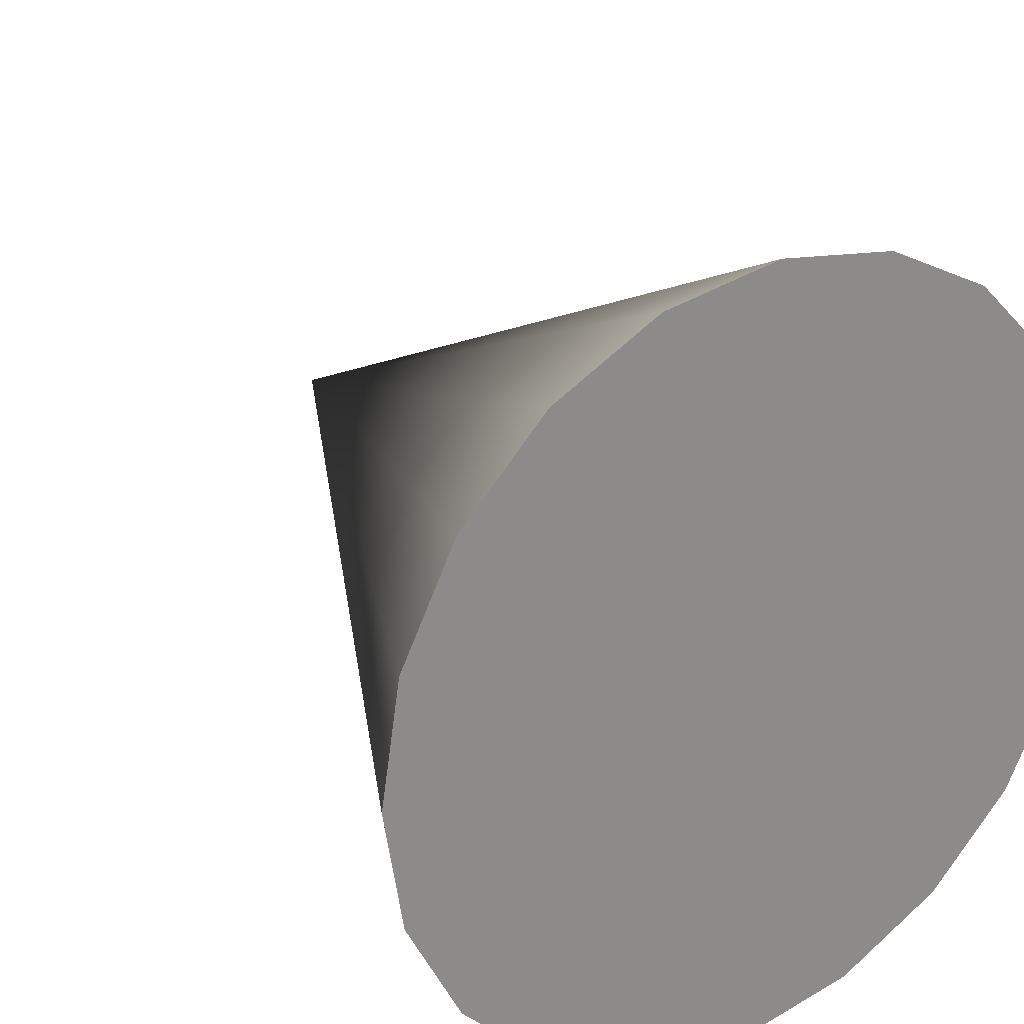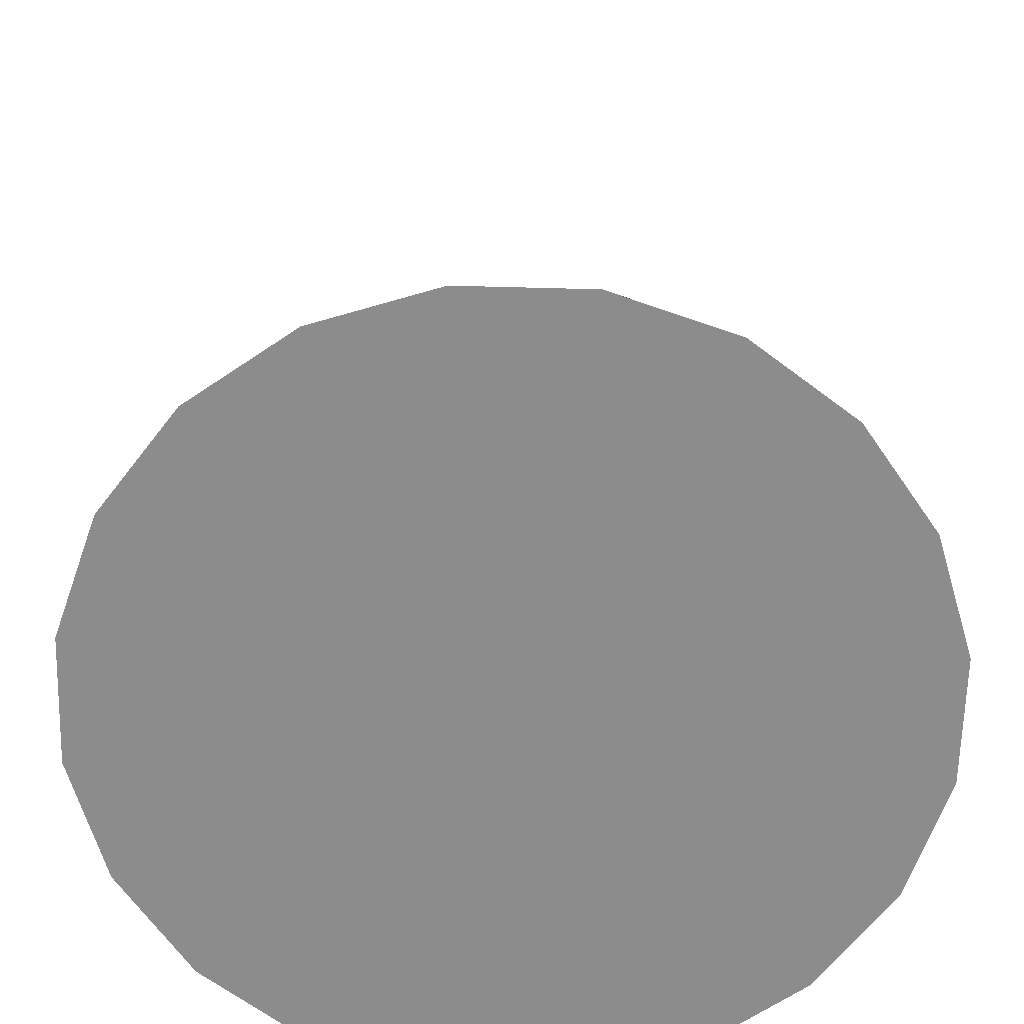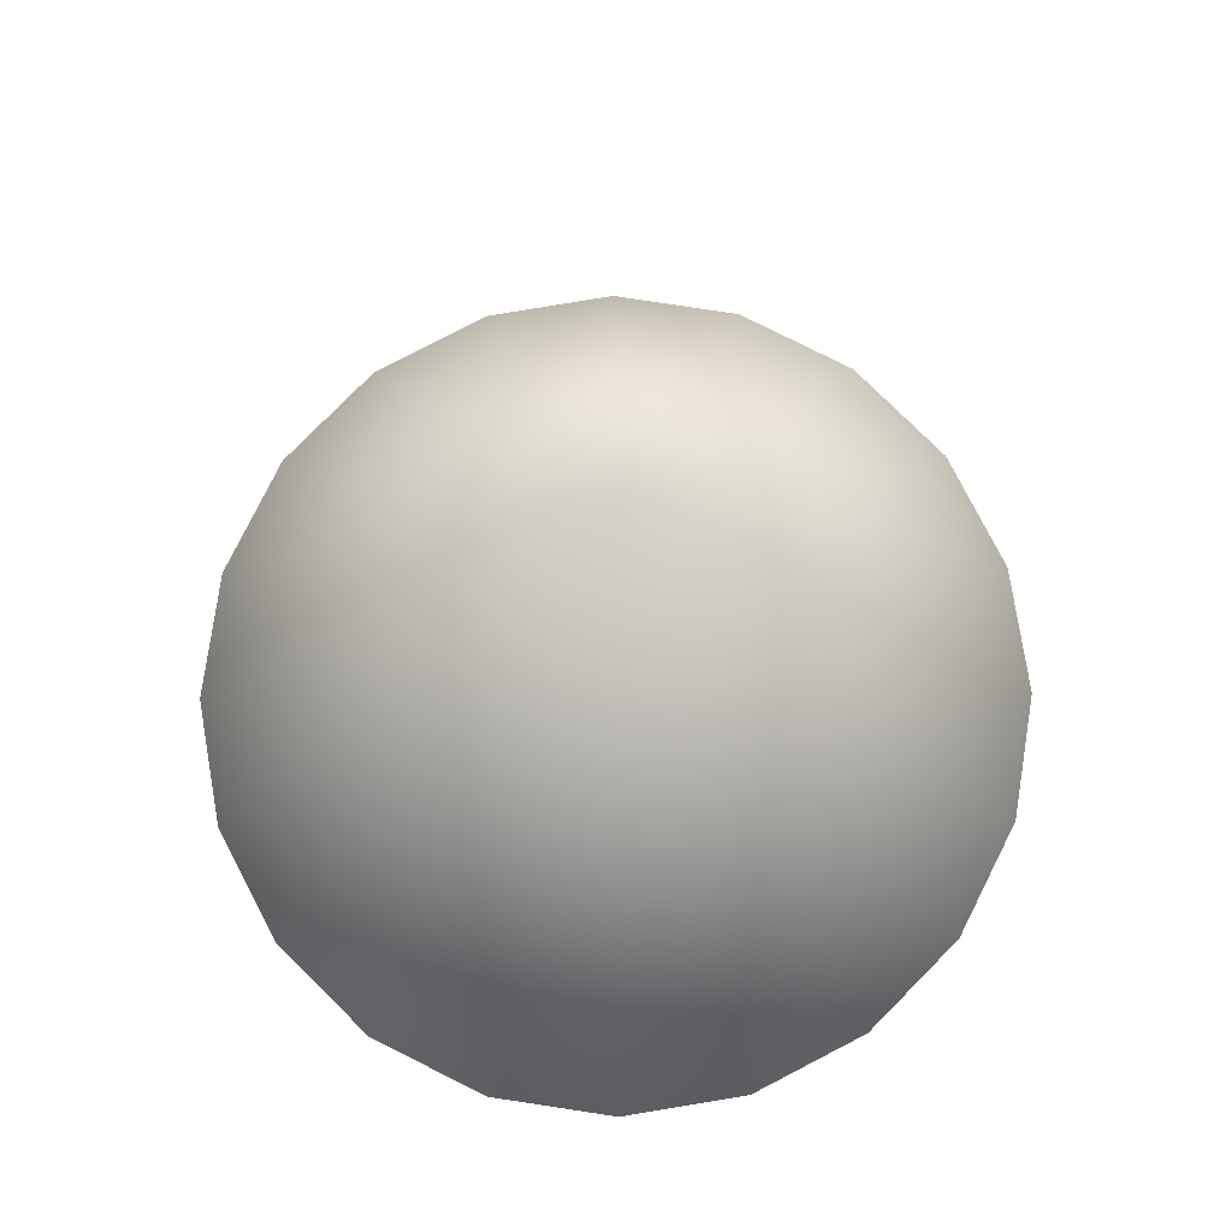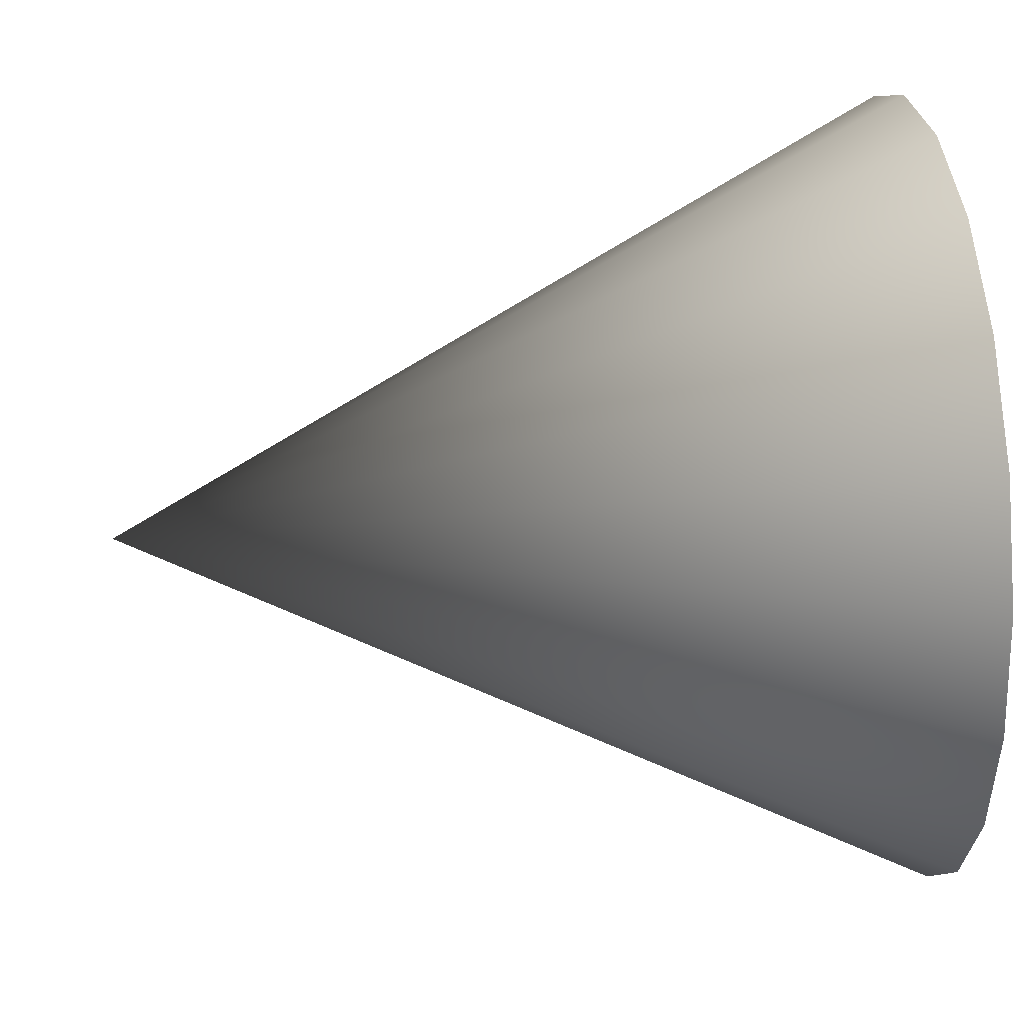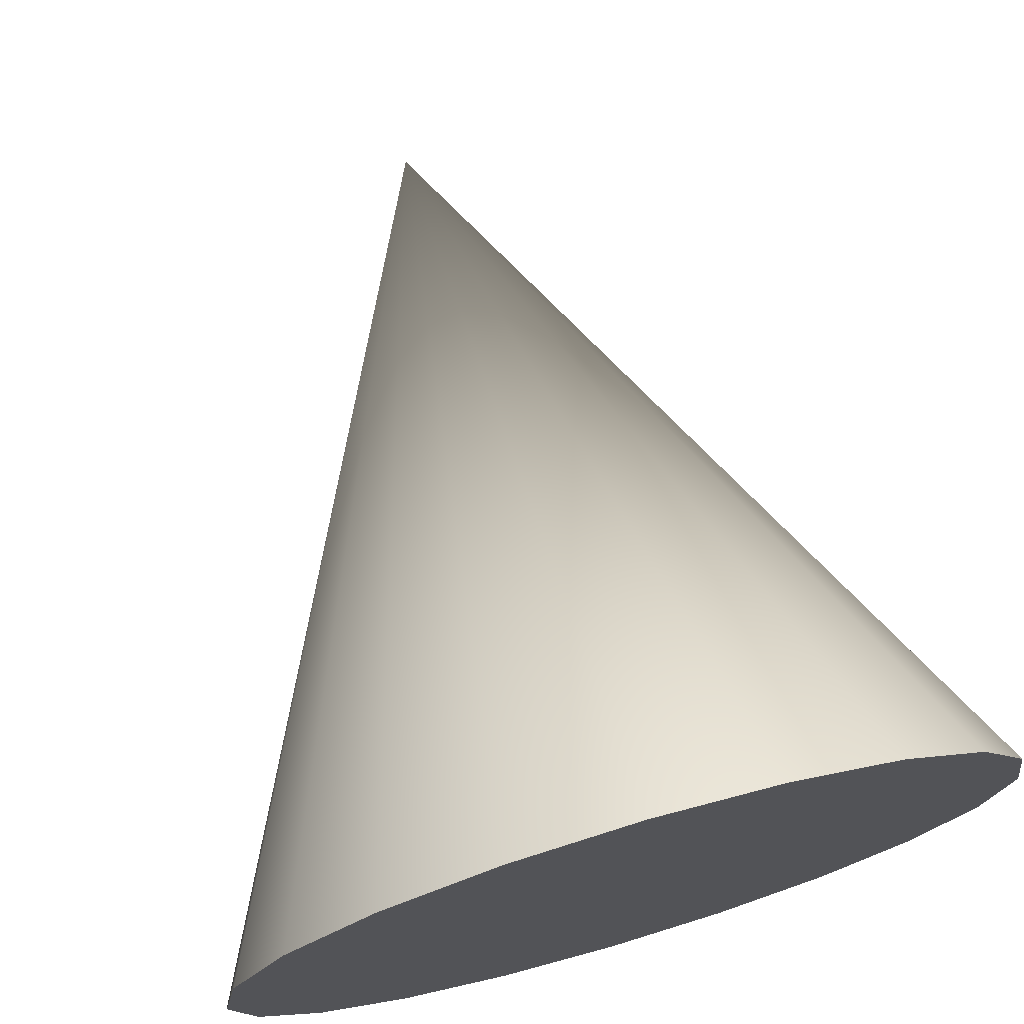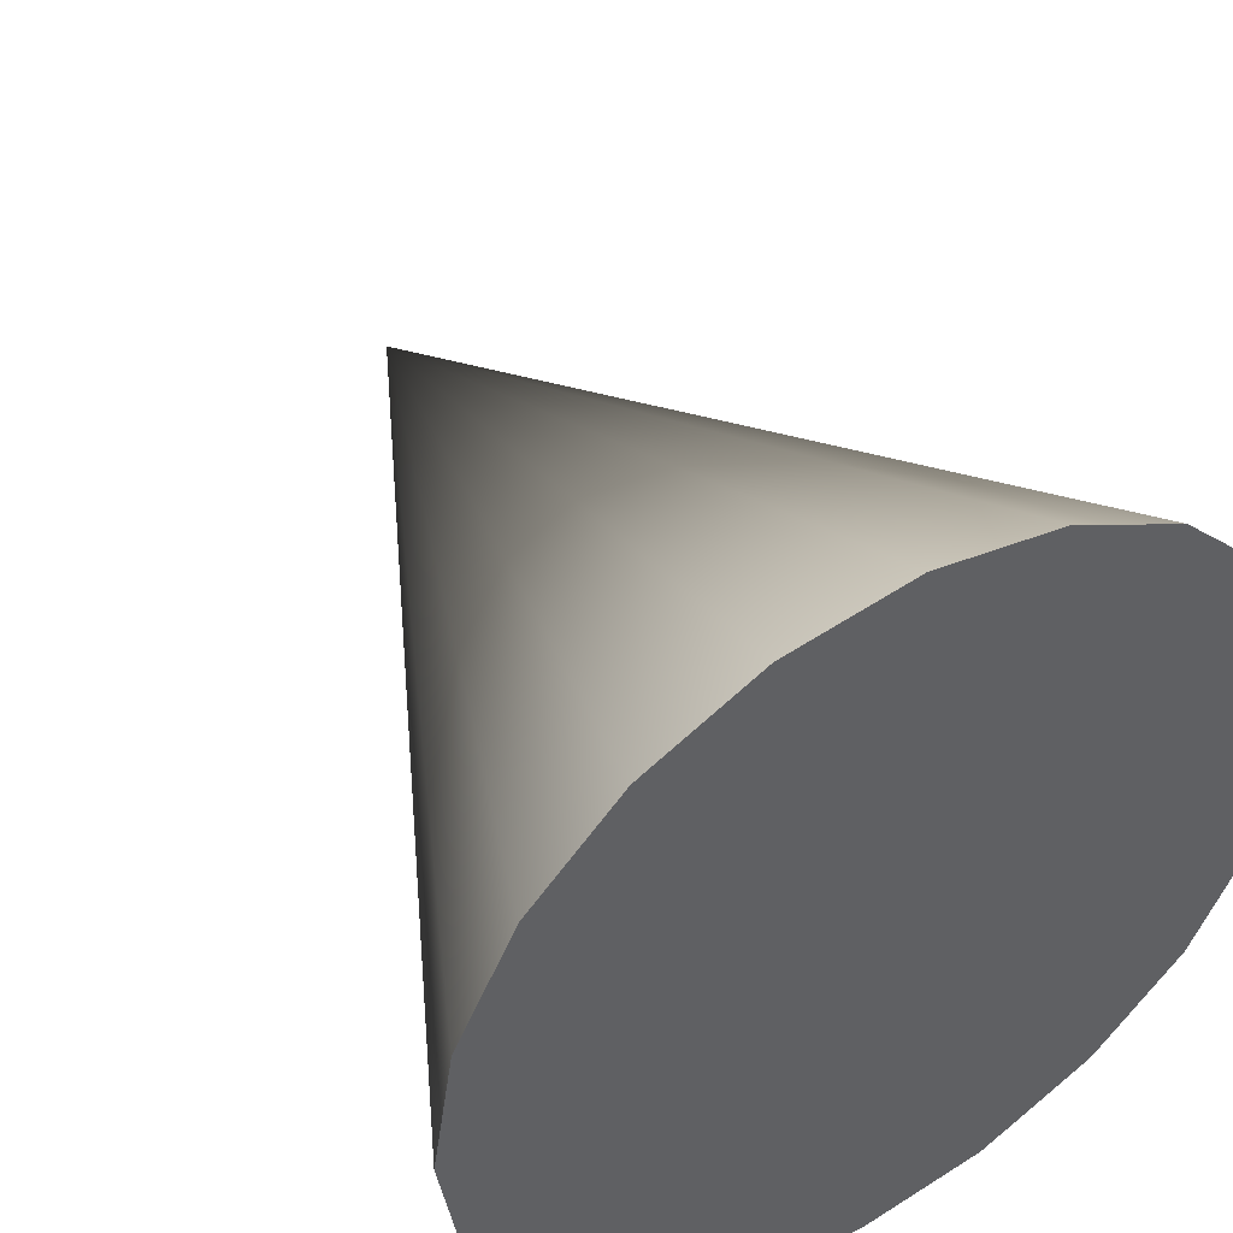
<metadata>
{"format":"obj","ext":"obj","renderer":"f3d","projection":"perspective","resolution":1024,"background":"white","views":[{"elev":26.5,"azim":-34.1,"up":"+Z"},{"elev":-64.2,"azim":115.5,"up":"+Y"},{"elev":78.9,"azim":-36.4,"up":"+Y"},{"elev":35.4,"azim":-96.6,"up":"+Z"},{"elev":73.3,"azim":-16.2,"up":"+Z"},{"elev":46.3,"azim":-31.6,"up":"+Z"}]}
</metadata>
<code>
v 0.9511 -1 -0.309
v 0.809 -1 -0.5878
v 0.5878 -1 -0.809
v 0.309 -1 -0.9511
v 0 -1 -1
v -0.309 -1 -0.9511
v -0.5878 -1 -0.809
v -0.809 -1 -0.5878
v -0.9511 -1 -0.309
v -1 -1 0
v -0.9511 -1 0.309
v -0.809 -1 0.5878
v -0.5878 -1 0.809
v -0.309 -1 0.9511
v -0 -1 1
v 0.309 -1 0.9511
v 0.5878 -1 0.809
v 0.809 -1 0.5878
v 0.9511 -1 0.309
v 1 -1 0
v 0 1 0
f 1 20 19 18 17 16 15 14 13 12 11 10 9 8 7 6 5 4 3 2
f 1 2 21
f 2 3 21
f 3 4 21
f 4 5 21
f 5 6 21
f 6 7 21
f 7 8 21
f 8 9 21
f 9 10 21
f 10 11 21
f 11 12 21
f 12 13 21
f 13 14 21
f 14 15 21
f 15 16 21
f 16 17 21
f 17 18 21
f 18 19 21
f 19 20 21
f 20 1 21

</code>
